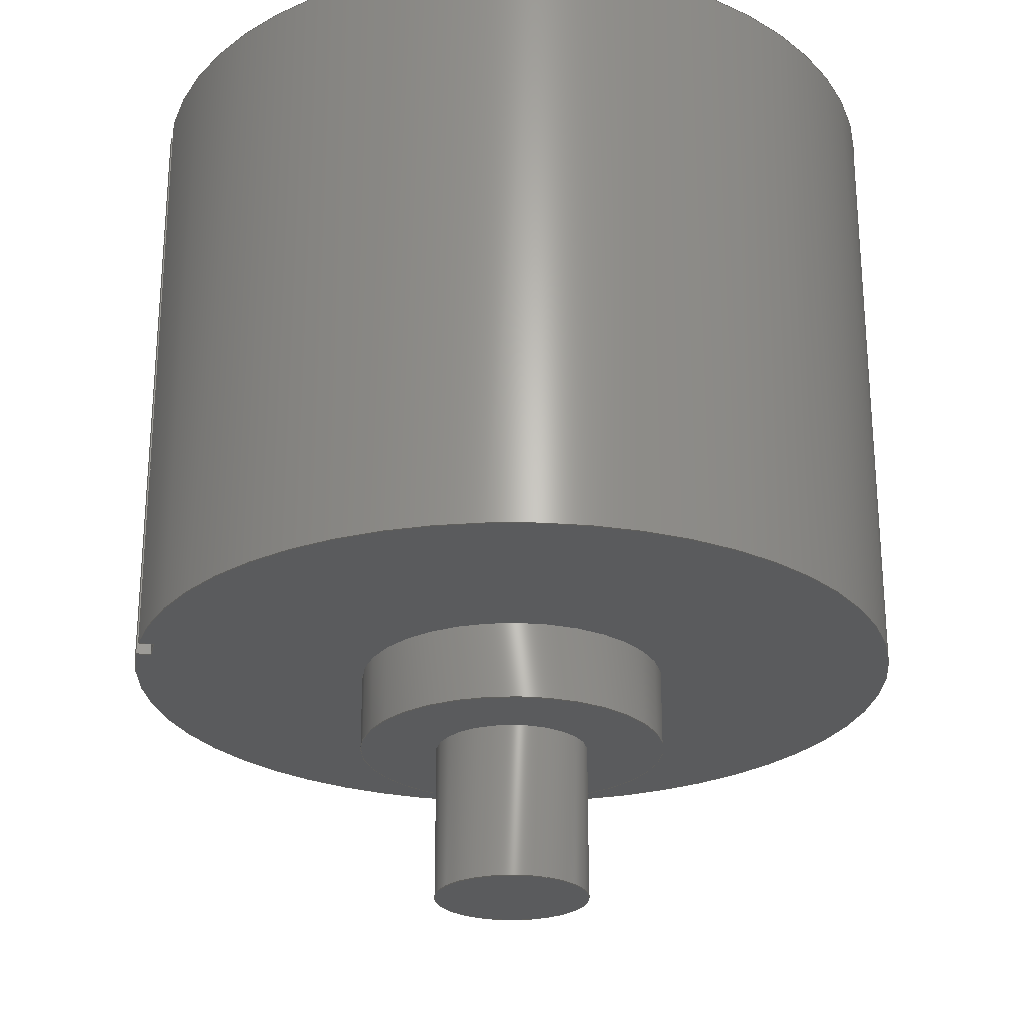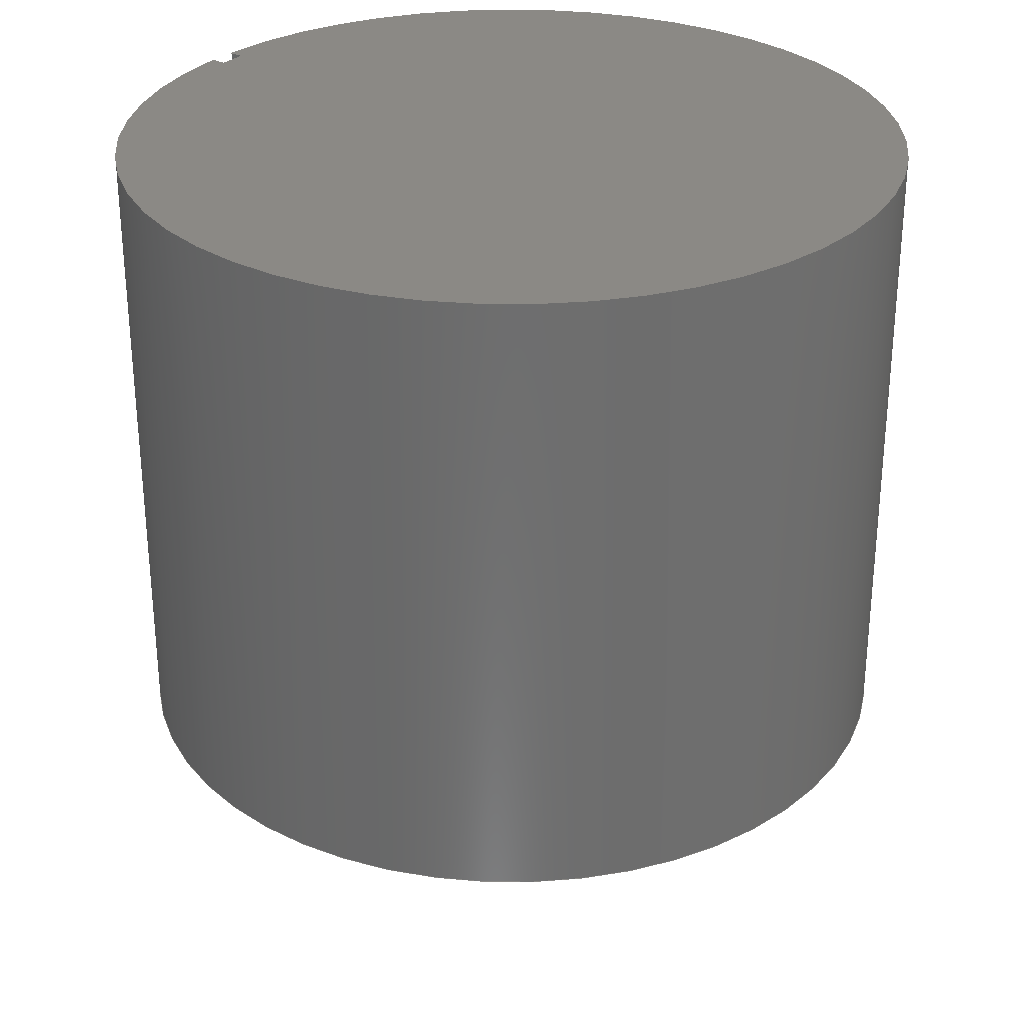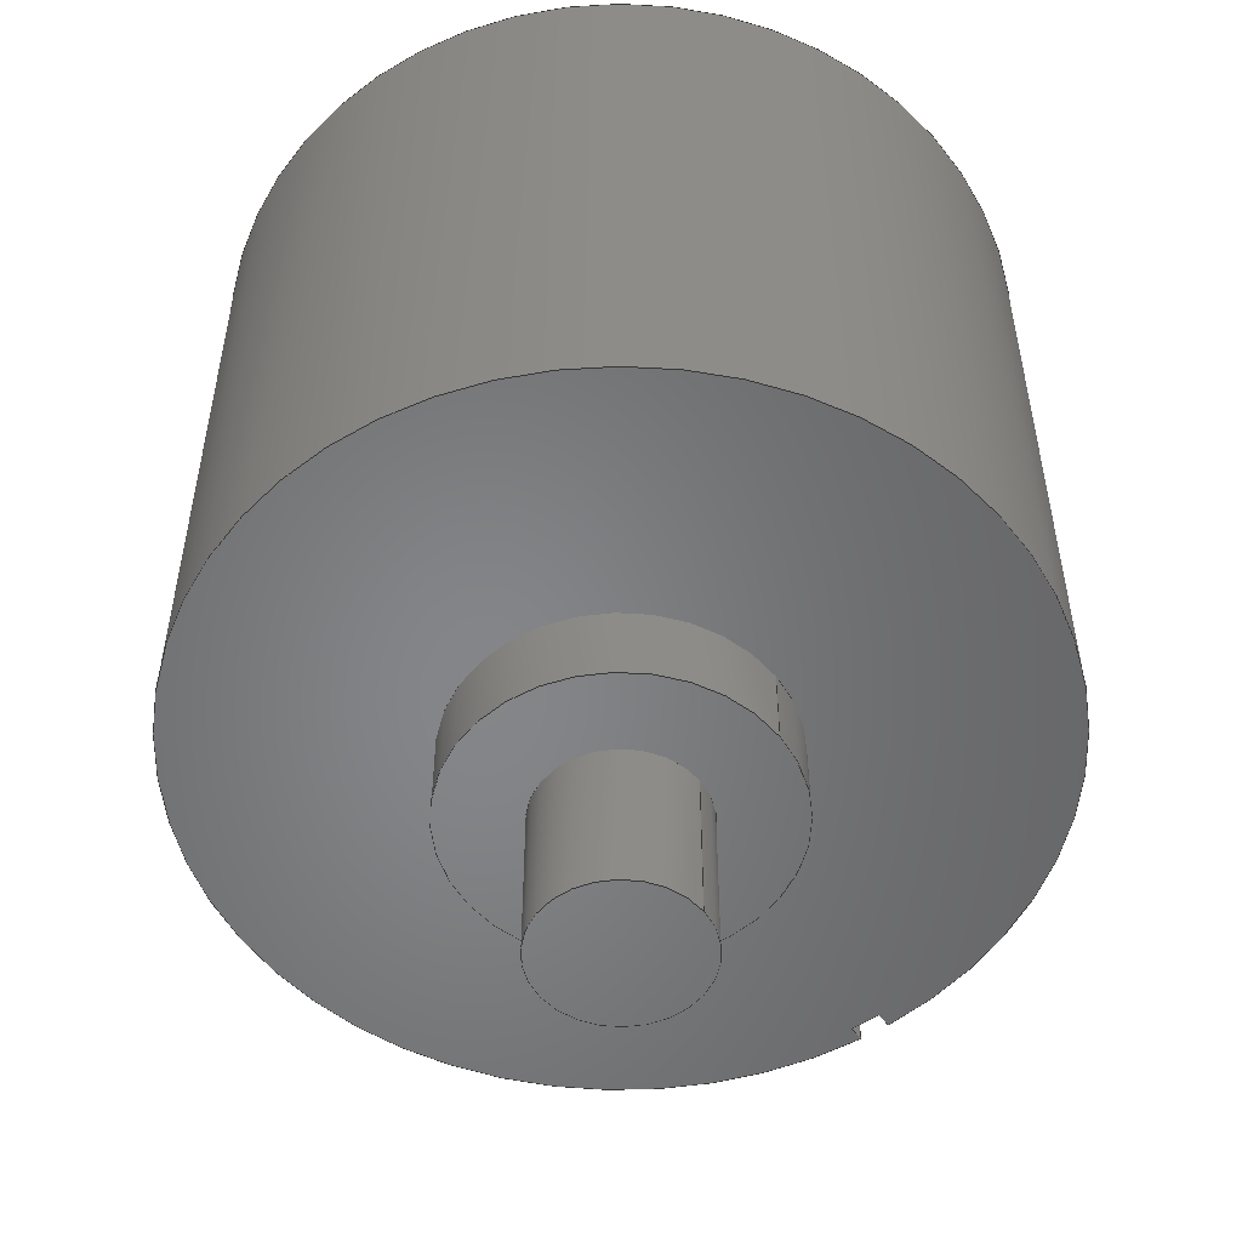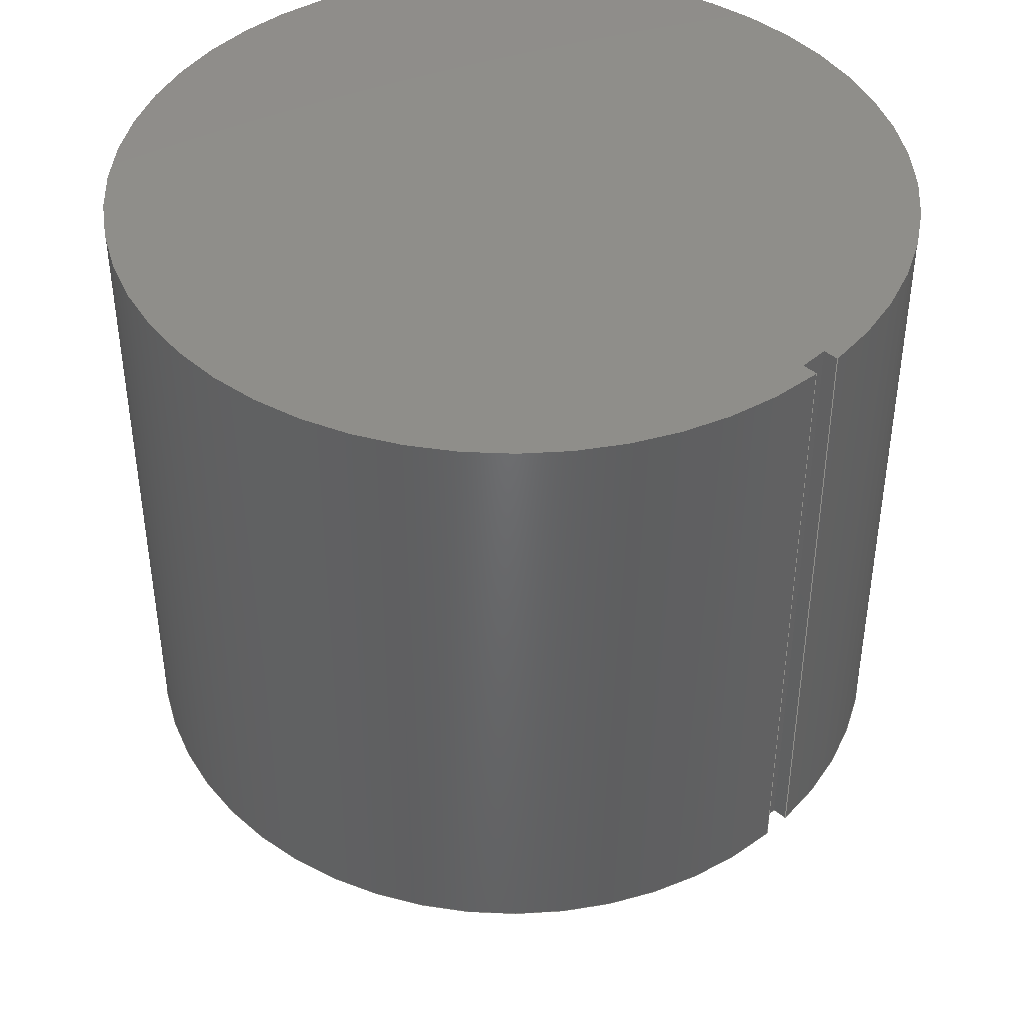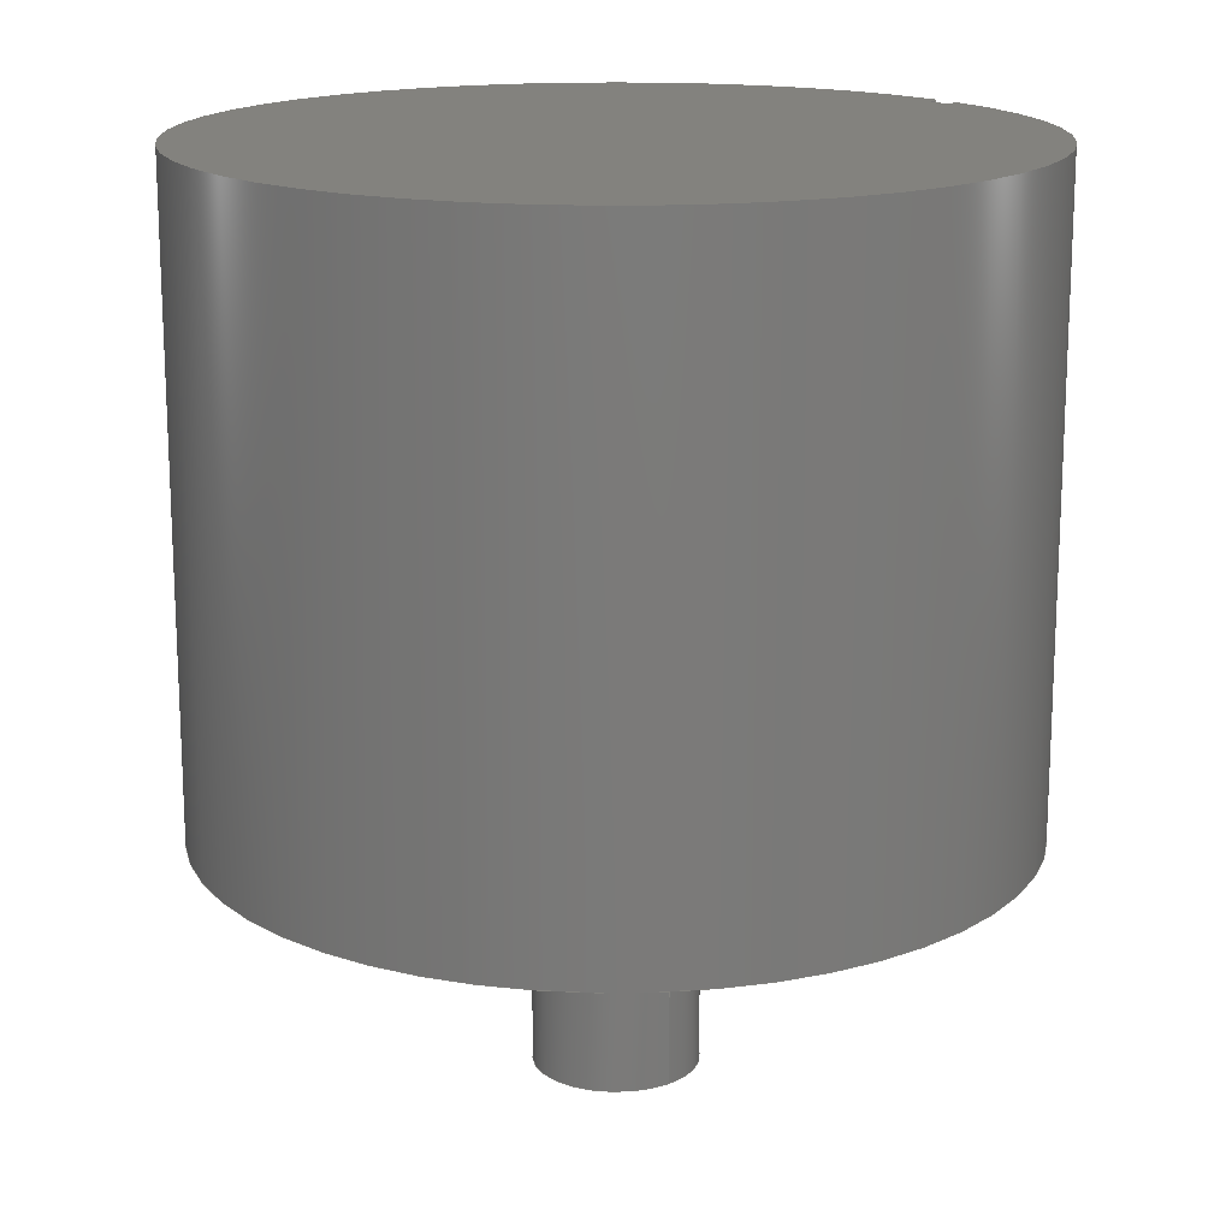
<metadata>
{"format":"step","ext":"step","renderer":"f3d","projection":"perspective","resolution":1024,"background":"white","views":[{"elev":-25.3,"azim":-103.4,"up":"+Z"},{"elev":29.8,"azim":-53.0,"up":"+Z"},{"elev":-52.9,"azim":35.7,"up":"+Z"},{"elev":42.8,"azim":134.5,"up":"+Z"},{"elev":16.5,"azim":52.0,"up":"+Z"}]}
</metadata>
<code>
ISO-10303-21;
DATA;
#1=MECHANICAL_DESIGN_GEOMETRIC_PRESENTATION_REPRESENTATION('',(#4),#266);
#2=SHAPE_REPRESENTATION_RELATIONSHIP('SRR','None',#273,#3);
#3=ADVANCED_BREP_SHAPE_REPRESENTATION('',(#5),#265);
#4=STYLED_ITEM('',(#282),#5);
#5=MANIFOLD_SOLID_BREP('Body1',#146);
#6=FACE_BOUND('',#29,.T.);
#7=FACE_BOUND('',#36,.T.);
#8=PLANE('',#163);
#9=PLANE('',#167);
#10=PLANE('',#168);
#11=PLANE('',#169);
#12=PLANE('',#170);
#13=PLANE('',#171);
#14=PLANE('',#175);
#15=FACE_OUTER_BOUND('',#25,.T.);
#16=FACE_OUTER_BOUND('',#26,.T.);
#17=FACE_OUTER_BOUND('',#27,.T.);
#18=FACE_OUTER_BOUND('',#28,.T.);
#19=FACE_OUTER_BOUND('',#30,.T.);
#20=FACE_OUTER_BOUND('',#31,.T.);
#21=FACE_OUTER_BOUND('',#32,.T.);
#22=FACE_OUTER_BOUND('',#33,.T.);
#23=FACE_OUTER_BOUND('',#34,.T.);
#24=FACE_OUTER_BOUND('',#35,.T.);
#25=EDGE_LOOP('',(#97,#98,#99,#100));
#26=EDGE_LOOP('',(#101));
#27=EDGE_LOOP('',(#102,#103,#104,#105));
#28=EDGE_LOOP('',(#106));
#29=EDGE_LOOP('',(#107));
#30=EDGE_LOOP('',(#108,#109,#110,#111));
#31=EDGE_LOOP('',(#112,#113,#114,#115));
#32=EDGE_LOOP('',(#116,#117,#118,#119));
#33=EDGE_LOOP('',(#120,#121,#122,#123));
#34=EDGE_LOOP('',(#124,#125,#126,#127));
#35=EDGE_LOOP('',(#128,#129,#130,#131));
#36=EDGE_LOOP('',(#132));
#37=LINE('',#227,#49);
#38=LINE('',#234,#50);
#39=LINE('',#240,#51);
#40=LINE('',#242,#52);
#41=LINE('',#244,#53);
#42=LINE('',#245,#54);
#43=LINE('',#248,#55);
#44=LINE('',#250,#56);
#45=LINE('',#251,#57);
#46=LINE('',#254,#58);
#47=LINE('',#256,#59);
#48=LINE('',#257,#60);
#49=VECTOR('',#182,0.5);
#50=VECTOR('',#191,1);
#51=VECTOR('',#198,1);
#52=VECTOR('',#199,1);
#53=VECTOR('',#200,1);
#54=VECTOR('',#201,1);
#55=VECTOR('',#204,1);
#56=VECTOR('',#205,1);
#57=VECTOR('',#206,1);
#58=VECTOR('',#209,1);
#59=VECTOR('',#210,1);
#60=VECTOR('',#211,1);
#61=CIRCLE('',#161,0.5);
#62=CIRCLE('',#162,0.5);
#63=CIRCLE('',#165,1);
#64=CIRCLE('',#166,1);
#65=CIRCLE('',#172,2.5);
#66=CIRCLE('',#174,2.5);
#67=VERTEX_POINT('',#224);
#68=VERTEX_POINT('',#226);
#69=VERTEX_POINT('',#231);
#70=VERTEX_POINT('',#233);
#71=VERTEX_POINT('',#238);
#72=VERTEX_POINT('',#239);
#73=VERTEX_POINT('',#241);
#74=VERTEX_POINT('',#243);
#75=VERTEX_POINT('',#247);
#76=VERTEX_POINT('',#249);
#77=VERTEX_POINT('',#253);
#78=VERTEX_POINT('',#255);
#79=EDGE_CURVE('',#67,#67,#61,.T.);
#80=EDGE_CURVE('',#67,#68,#37,.T.);
#81=EDGE_CURVE('',#68,#68,#62,.T.);
#82=EDGE_CURVE('',#69,#69,#63,.T.);
#83=EDGE_CURVE('',#69,#70,#38,.T.);
#84=EDGE_CURVE('',#70,#70,#64,.T.);
#85=EDGE_CURVE('',#71,#72,#39,.T.);
#86=EDGE_CURVE('',#71,#73,#40,.T.);
#87=EDGE_CURVE('',#74,#73,#41,.T.);
#88=EDGE_CURVE('',#72,#74,#42,.T.);
#89=EDGE_CURVE('',#75,#71,#43,.T.);
#90=EDGE_CURVE('',#75,#76,#44,.T.);
#91=EDGE_CURVE('',#73,#76,#45,.T.);
#92=EDGE_CURVE('',#77,#75,#46,.T.);
#93=EDGE_CURVE('',#78,#77,#47,.T.);
#94=EDGE_CURVE('',#76,#78,#48,.T.);
#95=EDGE_CURVE('',#78,#74,#65,.T.);
#96=EDGE_CURVE('',#77,#72,#66,.T.);
#97=ORIENTED_EDGE('',*,*,#79,.F.);
#98=ORIENTED_EDGE('',*,*,#80,.T.);
#99=ORIENTED_EDGE('',*,*,#81,.F.);
#100=ORIENTED_EDGE('',*,*,#80,.F.);
#101=ORIENTED_EDGE('',*,*,#79,.T.);
#102=ORIENTED_EDGE('',*,*,#82,.F.);
#103=ORIENTED_EDGE('',*,*,#83,.T.);
#104=ORIENTED_EDGE('',*,*,#84,.F.);
#105=ORIENTED_EDGE('',*,*,#83,.F.);
#106=ORIENTED_EDGE('',*,*,#82,.T.);
#107=ORIENTED_EDGE('',*,*,#81,.T.);
#108=ORIENTED_EDGE('',*,*,#85,.F.);
#109=ORIENTED_EDGE('',*,*,#86,.T.);
#110=ORIENTED_EDGE('',*,*,#87,.F.);
#111=ORIENTED_EDGE('',*,*,#88,.F.);
#112=ORIENTED_EDGE('',*,*,#89,.F.);
#113=ORIENTED_EDGE('',*,*,#90,.T.);
#114=ORIENTED_EDGE('',*,*,#91,.F.);
#115=ORIENTED_EDGE('',*,*,#86,.F.);
#116=ORIENTED_EDGE('',*,*,#92,.F.);
#117=ORIENTED_EDGE('',*,*,#93,.F.);
#118=ORIENTED_EDGE('',*,*,#94,.F.);
#119=ORIENTED_EDGE('',*,*,#90,.F.);
#120=ORIENTED_EDGE('',*,*,#87,.T.);
#121=ORIENTED_EDGE('',*,*,#91,.T.);
#122=ORIENTED_EDGE('',*,*,#94,.T.);
#123=ORIENTED_EDGE('',*,*,#95,.T.);
#124=ORIENTED_EDGE('',*,*,#88,.T.);
#125=ORIENTED_EDGE('',*,*,#95,.F.);
#126=ORIENTED_EDGE('',*,*,#93,.T.);
#127=ORIENTED_EDGE('',*,*,#96,.T.);
#128=ORIENTED_EDGE('',*,*,#85,.T.);
#129=ORIENTED_EDGE('',*,*,#96,.F.);
#130=ORIENTED_EDGE('',*,*,#92,.T.);
#131=ORIENTED_EDGE('',*,*,#89,.T.);
#132=ORIENTED_EDGE('',*,*,#84,.T.);
#133=CYLINDRICAL_SURFACE('',#160,0.5);
#134=CYLINDRICAL_SURFACE('',#164,1);
#135=CYLINDRICAL_SURFACE('',#173,2.5);
#136=ADVANCED_FACE('',(#15),#133,.T.);
#137=ADVANCED_FACE('',(#16),#8,.T.);
#138=ADVANCED_FACE('',(#17),#134,.T.);
#139=ADVANCED_FACE('',(#18,#6),#9,.T.);
#140=ADVANCED_FACE('',(#19),#10,.F.);
#141=ADVANCED_FACE('',(#20),#11,.F.);
#142=ADVANCED_FACE('',(#21),#12,.F.);
#143=ADVANCED_FACE('',(#22),#13,.T.);
#144=ADVANCED_FACE('',(#23),#135,.T.);
#145=ADVANCED_FACE('',(#24,#7),#14,.F.);
#146=CLOSED_SHELL('',(#136,#137,#138,#139,#140,#141,#142,#143,#144,#145));
#147=DERIVED_UNIT_ELEMENT(#149,1);
#148=DERIVED_UNIT_ELEMENT(#268,3);
#149=(
MASS_UNIT()
NAMED_UNIT(*)
SI_UNIT(.KILO.,.GRAM.)
);
#150=DERIVED_UNIT((#147,#148));
#151=MEASURE_REPRESENTATION_ITEM('density measure',
POSITIVE_RATIO_MEASURE(952),#150);
#152=PROPERTY_DEFINITION_REPRESENTATION(#157,#154);
#153=PROPERTY_DEFINITION_REPRESENTATION(#158,#155);
#154=REPRESENTATION('material name',(#156),#265);
#155=REPRESENTATION('density',(#151),#265);
#156=DESCRIPTIVE_REPRESENTATION_ITEM('Plastic, Opaque Black',
'Plastic, Opaque Black');
#157=PROPERTY_DEFINITION('material property','material name',#275);
#158=PROPERTY_DEFINITION('material property','density of part',#275);
#159=AXIS2_PLACEMENT_3D('placement',#222,#176,#177);
#160=AXIS2_PLACEMENT_3D('',#223,#178,#179);
#161=AXIS2_PLACEMENT_3D('',#225,#180,#181);
#162=AXIS2_PLACEMENT_3D('',#228,#183,#184);
#163=AXIS2_PLACEMENT_3D('',#229,#185,#186);
#164=AXIS2_PLACEMENT_3D('',#230,#187,#188);
#165=AXIS2_PLACEMENT_3D('',#232,#189,#190);
#166=AXIS2_PLACEMENT_3D('',#235,#192,#193);
#167=AXIS2_PLACEMENT_3D('',#236,#194,#195);
#168=AXIS2_PLACEMENT_3D('',#237,#196,#197);
#169=AXIS2_PLACEMENT_3D('',#246,#202,#203);
#170=AXIS2_PLACEMENT_3D('',#252,#207,#208);
#171=AXIS2_PLACEMENT_3D('',#258,#212,#213);
#172=AXIS2_PLACEMENT_3D('',#259,#214,#215);
#173=AXIS2_PLACEMENT_3D('',#260,#216,#217);
#174=AXIS2_PLACEMENT_3D('',#261,#218,#219);
#175=AXIS2_PLACEMENT_3D('',#262,#220,#221);
#176=DIRECTION('axis',(0,0,1));
#177=DIRECTION('refdir',(1,0,0));
#178=DIRECTION('center_axis',(0,0,-1));
#179=DIRECTION('ref_axis',(-1,0,0));
#180=DIRECTION('center_axis',(0,0,-1));
#181=DIRECTION('ref_axis',(-1,0,0));
#182=DIRECTION('',(0,0,1));
#183=DIRECTION('center_axis',(0,0,1));
#184=DIRECTION('ref_axis',(-1,0,0));
#185=DIRECTION('center_axis',(0,0,-1));
#186=DIRECTION('ref_axis',(-1,0,0));
#187=DIRECTION('center_axis',(0,0,-1));
#188=DIRECTION('ref_axis',(-1,0,0));
#189=DIRECTION('center_axis',(0,0,-1));
#190=DIRECTION('ref_axis',(-1,0,0));
#191=DIRECTION('',(0,0,1));
#192=DIRECTION('center_axis',(0,0,1));
#193=DIRECTION('ref_axis',(-1,0,0));
#194=DIRECTION('center_axis',(0,0,-1));
#195=DIRECTION('ref_axis',(-1,0,0));
#196=DIRECTION('center_axis',(1,0,0));
#197=DIRECTION('ref_axis',(0,1,0));
#198=DIRECTION('',(0,1,0));
#199=DIRECTION('',(0,0,1));
#200=DIRECTION('',(0,-1,0));
#201=DIRECTION('',(0,0,1));
#202=DIRECTION('center_axis',(0,-1,0));
#203=DIRECTION('ref_axis',(1,0,0));
#204=DIRECTION('',(1,0,0));
#205=DIRECTION('',(0,0,1));
#206=DIRECTION('',(-1,0,0));
#207=DIRECTION('center_axis',(-1,0,0));
#208=DIRECTION('ref_axis',(0,-1,0));
#209=DIRECTION('',(0,-1,0));
#210=DIRECTION('',(0,0,-1));
#211=DIRECTION('',(0,1,0));
#212=DIRECTION('center_axis',(0,0,1));
#213=DIRECTION('ref_axis',(1,0,0));
#214=DIRECTION('center_axis',(0,0,1));
#215=DIRECTION('ref_axis',(1,0,0));
#216=DIRECTION('center_axis',(0,0,1));
#217=DIRECTION('ref_axis',(-0.00208,-1,0));
#218=DIRECTION('center_axis',(0,0,1));
#219=DIRECTION('ref_axis',(1,0,0));
#220=DIRECTION('center_axis',(0,0,1));
#221=DIRECTION('ref_axis',(1,0,0));
#222=CARTESIAN_POINT('',(0,0,0));
#223=CARTESIAN_POINT('Origin',(-25,45,-0.5));
#224=CARTESIAN_POINT('',(-24.5,45,-1.5));
#225=CARTESIAN_POINT('Origin',(-25,45,-1.5));
#226=CARTESIAN_POINT('',(-24.5,45,-0.5));
#227=CARTESIAN_POINT('',(-24.5,45,-0.5));
#228=CARTESIAN_POINT('Origin',(-25,45,-0.5));
#229=CARTESIAN_POINT('Origin',(-25,45,-1.5));
#230=CARTESIAN_POINT('Origin',(-25,45,0));
#231=CARTESIAN_POINT('',(-24,45,-0.5));
#232=CARTESIAN_POINT('Origin',(-25,45,-0.5));
#233=CARTESIAN_POINT('',(-24,45,0));
#234=CARTESIAN_POINT('',(-24,45,0));
#235=CARTESIAN_POINT('Origin',(-25,45,0));
#236=CARTESIAN_POINT('Origin',(-25,45,-0.5));
#237=CARTESIAN_POINT('Origin',(-24.9,47.4,0));
#238=CARTESIAN_POINT('',(-24.9,47.4,0));
#239=CARTESIAN_POINT('',(-24.9,47.5,0));
#240=CARTESIAN_POINT('',(-24.9,46.2,0));
#241=CARTESIAN_POINT('',(-24.9,47.4,4));
#242=CARTESIAN_POINT('',(-24.9,47.4,0));
#243=CARTESIAN_POINT('',(-24.9,47.5,4));
#244=CARTESIAN_POINT('',(-24.9,46.2,4));
#245=CARTESIAN_POINT('',(-24.9,47.5,0));
#246=CARTESIAN_POINT('Origin',(-25.09,47.4,0));
#247=CARTESIAN_POINT('',(-25.09,47.4,0));
#248=CARTESIAN_POINT('',(-25.04,47.4,0));
#249=CARTESIAN_POINT('',(-25.09,47.4,4));
#250=CARTESIAN_POINT('',(-25.09,47.4,0));
#251=CARTESIAN_POINT('',(-25.04,47.4,4));
#252=CARTESIAN_POINT('Origin',(-25.09,47.5,0));
#253=CARTESIAN_POINT('',(-25.09,47.5,0));
#254=CARTESIAN_POINT('',(-25.09,46.25,0));
#255=CARTESIAN_POINT('',(-25.09,47.5,4));
#256=CARTESIAN_POINT('',(-25.09,47.5,0));
#257=CARTESIAN_POINT('',(-25.09,46.25,4));
#258=CARTESIAN_POINT('Origin',(-25,45,4));
#259=CARTESIAN_POINT('Origin',(-25,45,4));
#260=CARTESIAN_POINT('Origin',(-25,45,0));
#261=CARTESIAN_POINT('Origin',(-25,45,0));
#262=CARTESIAN_POINT('Origin',(-25,45,0));
#263=UNCERTAINTY_MEASURE_WITH_UNIT(LENGTH_MEASURE(0.001),#267,
'DISTANCE_ACCURACY_VALUE',
'Maximum model space distance between geometric entities at asserted c
onnectivities');
#264=UNCERTAINTY_MEASURE_WITH_UNIT(LENGTH_MEASURE(0.001),#267,
'DISTANCE_ACCURACY_VALUE',
'Maximum model space distance between geometric entities at asserted c
onnectivities');
#265=(
GEOMETRIC_REPRESENTATION_CONTEXT(3)
GLOBAL_UNCERTAINTY_ASSIGNED_CONTEXT((#263))
GLOBAL_UNIT_ASSIGNED_CONTEXT((#267,#269,#270))
REPRESENTATION_CONTEXT('','3D')
);
#266=(
GEOMETRIC_REPRESENTATION_CONTEXT(3)
GLOBAL_UNCERTAINTY_ASSIGNED_CONTEXT((#264))
GLOBAL_UNIT_ASSIGNED_CONTEXT((#267,#269,#270))
REPRESENTATION_CONTEXT('','3D')
);
#267=(
LENGTH_UNIT()
NAMED_UNIT(*)
SI_UNIT(.CENTI.,.METRE.)
);
#268=(
LENGTH_UNIT()
NAMED_UNIT(*)
SI_UNIT($,.METRE.)
);
#269=(
NAMED_UNIT(*)
PLANE_ANGLE_UNIT()
SI_UNIT($,.RADIAN.)
);
#270=(
NAMED_UNIT(*)
SI_UNIT($,.STERADIAN.)
SOLID_ANGLE_UNIT()
);
#271=SHAPE_DEFINITION_REPRESENTATION(#272,#273);
#272=PRODUCT_DEFINITION_SHAPE('',$,#275);
#273=SHAPE_REPRESENTATION('',(#159),#265);
#274=PRODUCT_DEFINITION_CONTEXT('part definition',#279,'design');
#275=PRODUCT_DEFINITION('knob','knob',#276,#274);
#276=PRODUCT_DEFINITION_FORMATION('',$,#281);
#277=PRODUCT_RELATED_PRODUCT_CATEGORY('knob','knob',(#281));
#278=APPLICATION_PROTOCOL_DEFINITION('international standard',
'automotive_design',2009,#279);
#279=APPLICATION_CONTEXT(
'Core Data for Automotive Mechanical Design Process');
#280=PRODUCT_CONTEXT('part definition',#279,'mechanical');
#281=PRODUCT('knob','knob',$,(#280));
#282=PRESENTATION_STYLE_ASSIGNMENT((#283));
#283=SURFACE_STYLE_USAGE(.BOTH.,#284);
#284=SURFACE_SIDE_STYLE('',(#285));
#285=SURFACE_STYLE_FILL_AREA(#286);
#286=FILL_AREA_STYLE('Plastic - Glossy (Black)',(#287));
#287=FILL_AREA_STYLE_COLOUR('Plastic - Glossy (Black)',#288);
#288=COLOUR_RGB('Plastic - Glossy (Black)',0.09804,0.09804,
0.09804);
ENDSEC;
END-ISO-10303-21;

</code>
